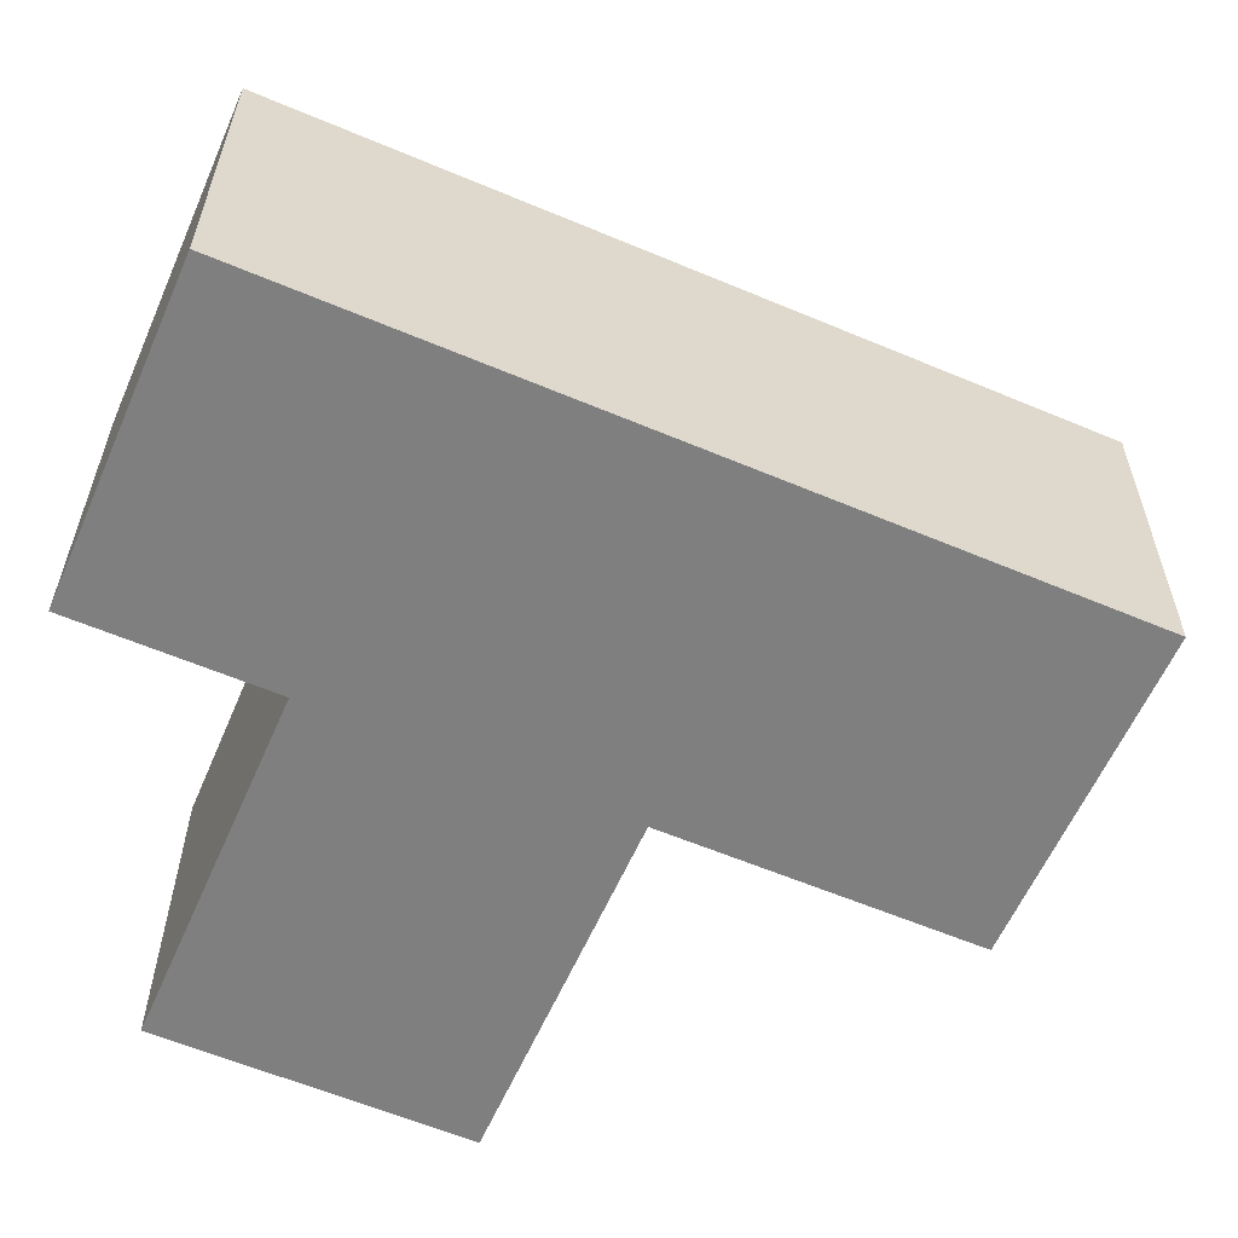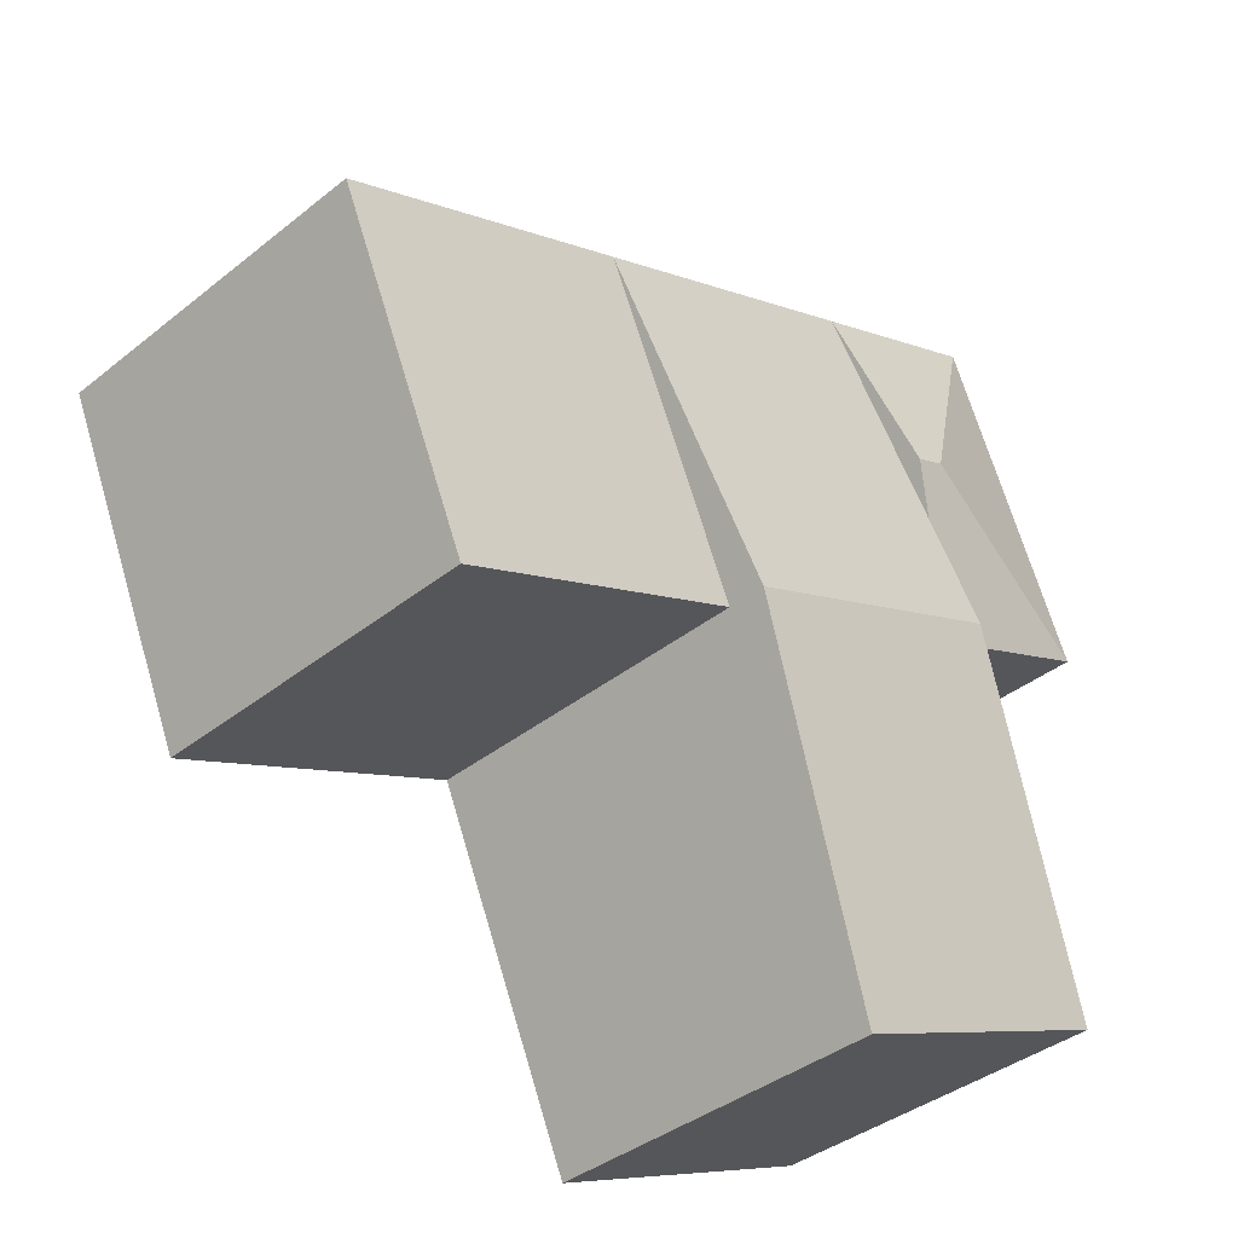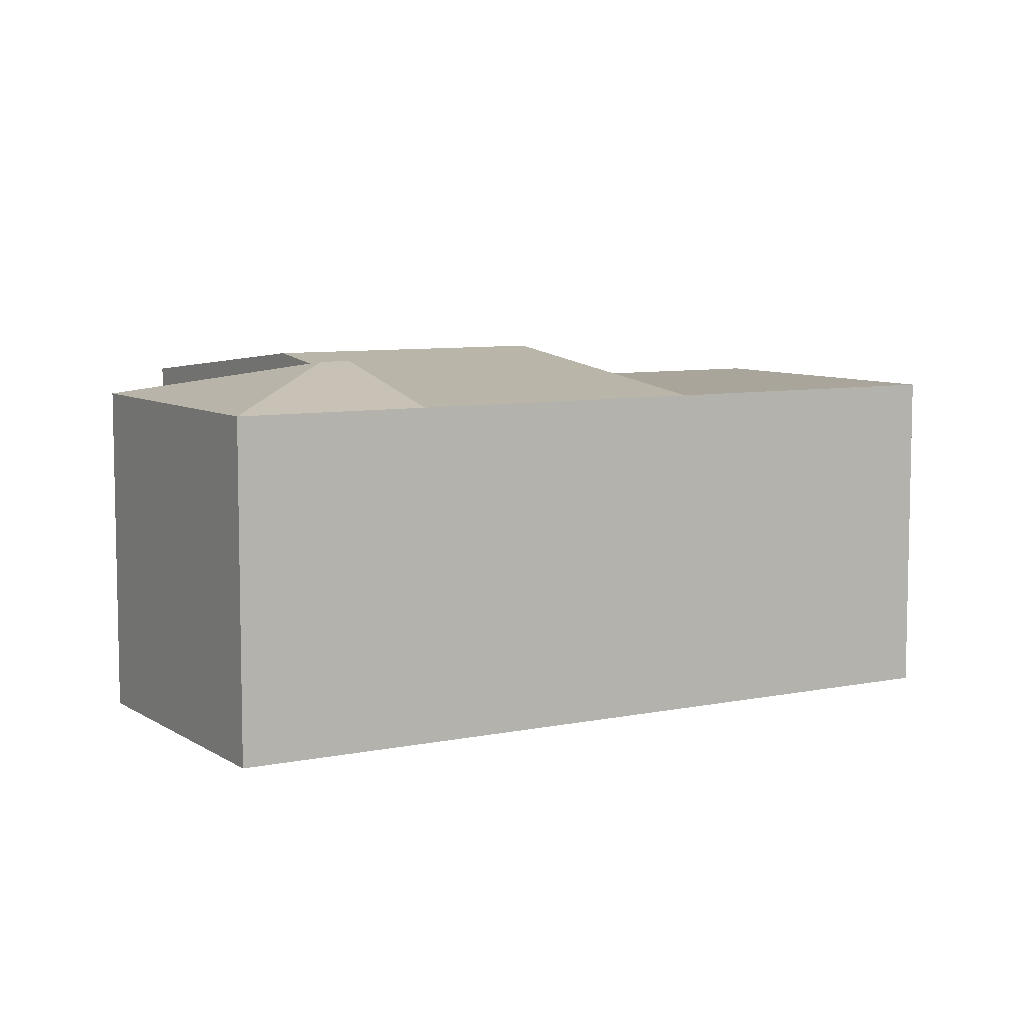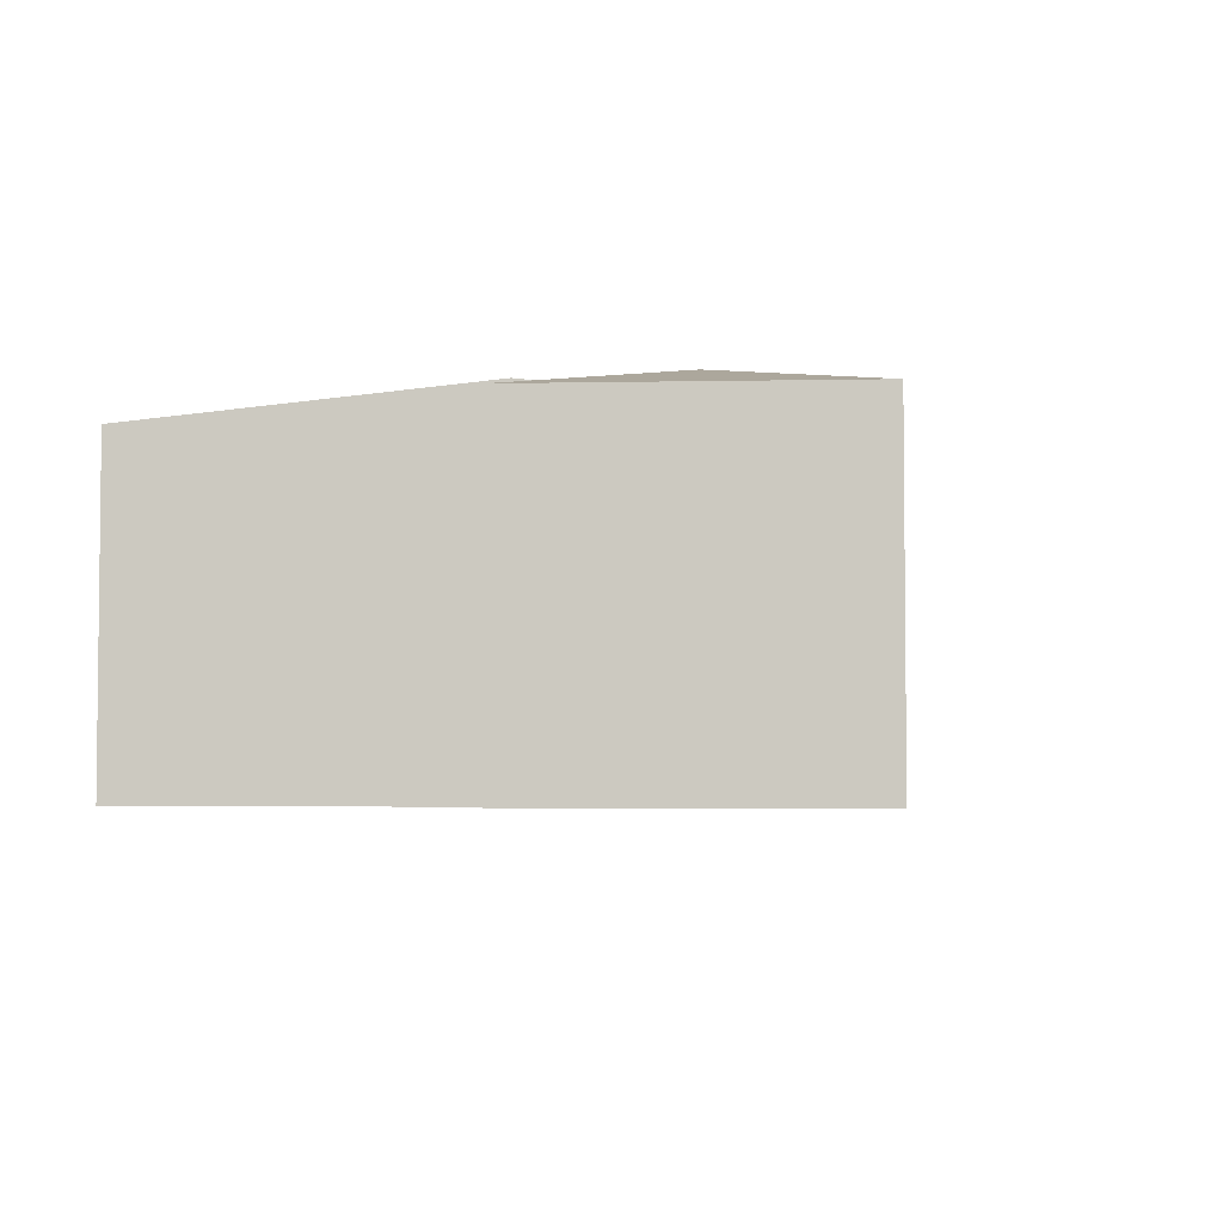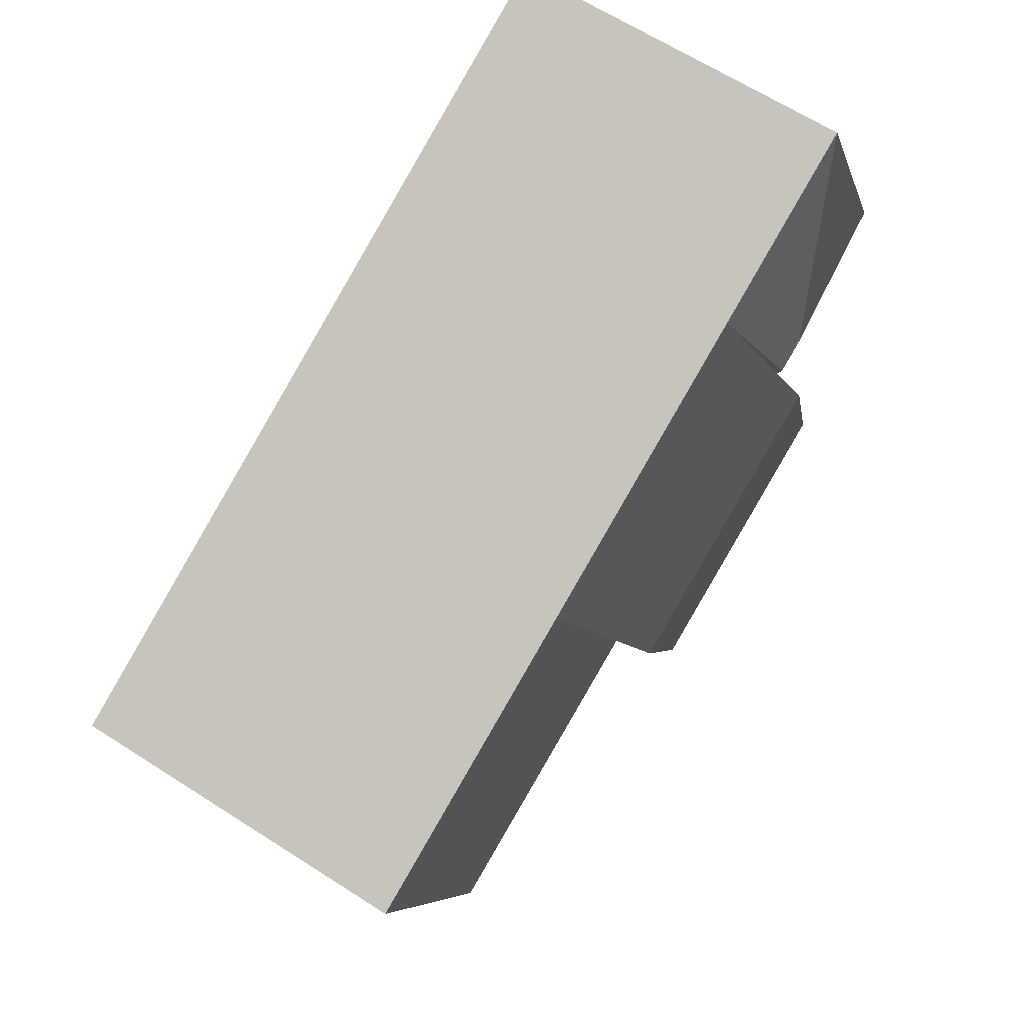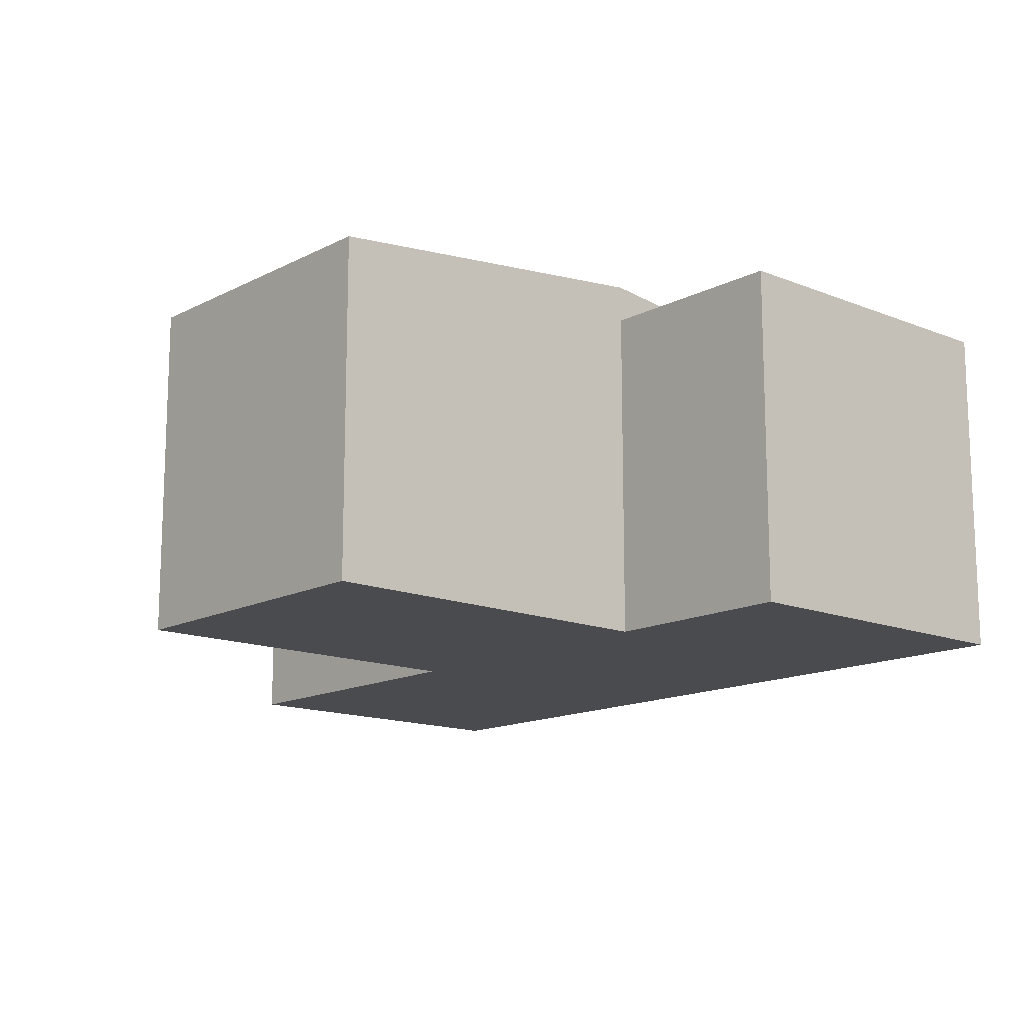
<metadata>
{"format":"obj","ext":"obj","renderer":"f3d","projection":"perspective","resolution":1024,"background":"white","views":[{"elev":30.3,"azim":0.1,"up":"+Z"},{"elev":-38.8,"azim":135.0,"up":"+Z"},{"elev":7.5,"azim":-7.1,"up":"+Y"},{"elev":-4.1,"azim":-62.6,"up":"+Y"},{"elev":64.2,"azim":123.0,"up":"+Z"},{"elev":-14.3,"azim":-108.1,"up":"+Y"}]}
</metadata>
<code>
v  9.942 10.39 -16.52
v  5.635 11.53 -2.439
v  14.42 11.53 -6.242
v  1.156 10.39 -12.72
v  23.27 10.39 -10.07
v  18.52 10.39 3.138
v  27.37 10.39 -0.6919
v  14.42 10.39 -6.242
v  9.723 10.39 6.942
v  6.74 11.53 2.658
v  0.0002219 10.39 -0.000329
v  4.089 10.39 9.38
v  5.635 10.39 -2.439
v  7.679 11.53 2.252
v  6.998 11.15 0.6883
v  0 0 0
v  4.088 -5.744e-16 9.381
v  5.635 1.493e-16 -2.438
v  9.723 -4.251e-16 6.942
v  1.156 7.786e-16 -12.72
v  9.941 1.012e-15 -16.52
v  14.42 3.822e-16 -6.242
v  23.27 6.167e-16 -10.07
v  27.37 4.235e-17 -0.6916
v  18.51 -1.922e-16 3.138
g defaultobject
f 1 2 3
f 2 1 4
f 5 6 7
f 6 5 8
f 9 3 2
f 3 9 6
f 10 11 12
f 13 10 14
f 10 13 11
f 14 12 9
f 12 14 10
f 15 13 2
f 12 16 17
f 16 12 11
f 11 18 16
f 18 11 13
f 9 15 14
f 19 12 17
f 12 19 9
f 2 20 18
f 20 2 4
f 4 21 20
f 21 4 1
f 21 3 22
f 3 21 1
f 8 23 22
f 23 8 5
f 23 7 24
f 7 23 5
f 24 6 25
f 6 24 7
f 3 6 8
f 25 9 19
f 9 25 6
f 18 21 22
f 21 18 20
f 23 25 22
f 25 23 24
f 22 19 18
f 19 22 25
f 18 17 16
f 17 18 19

</code>
